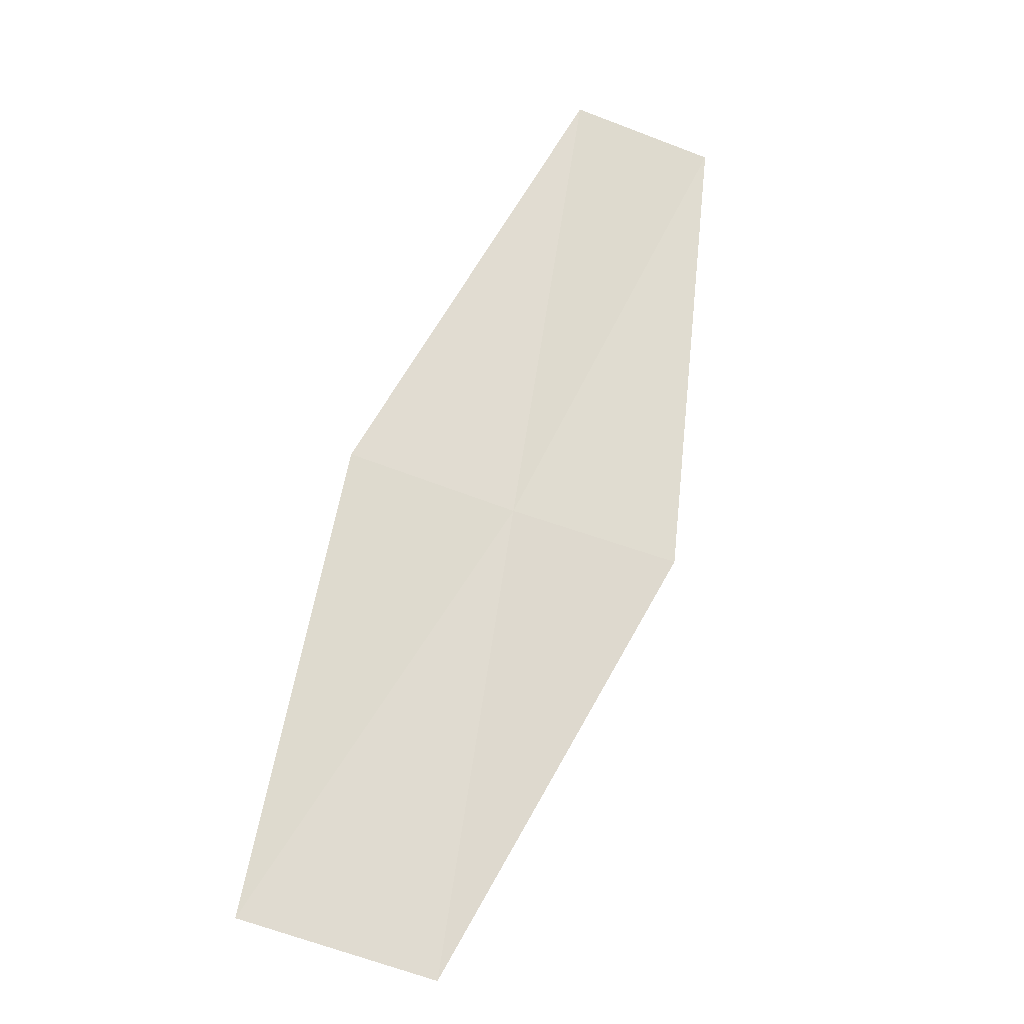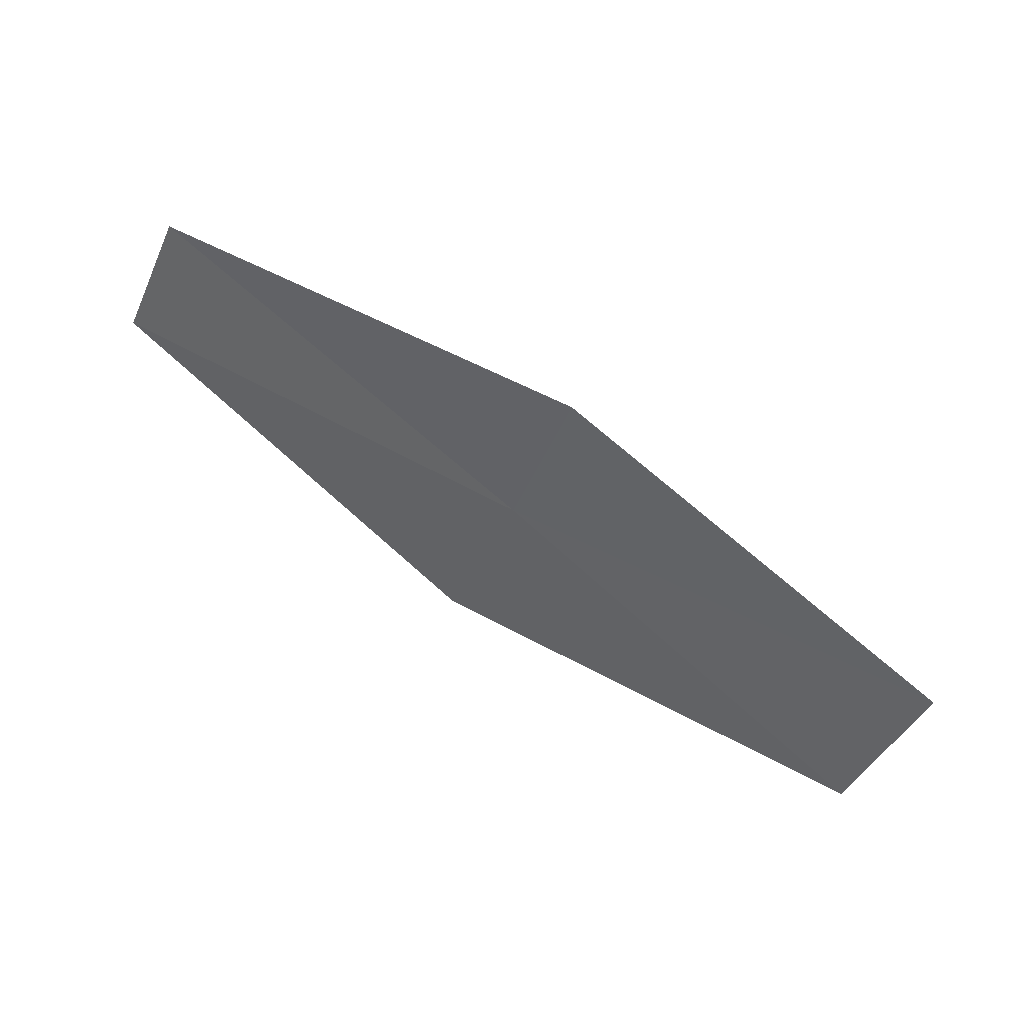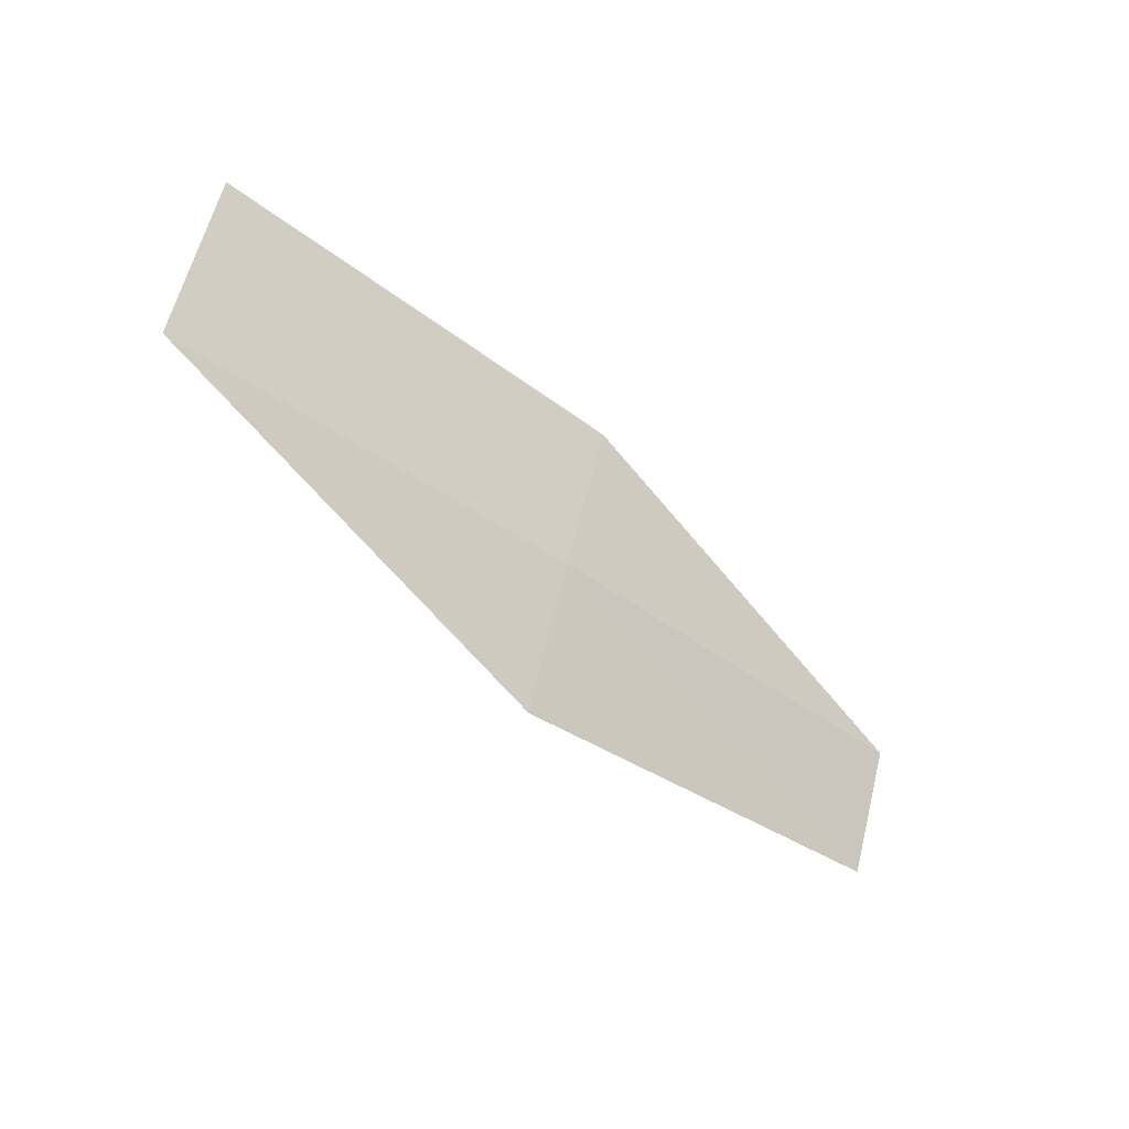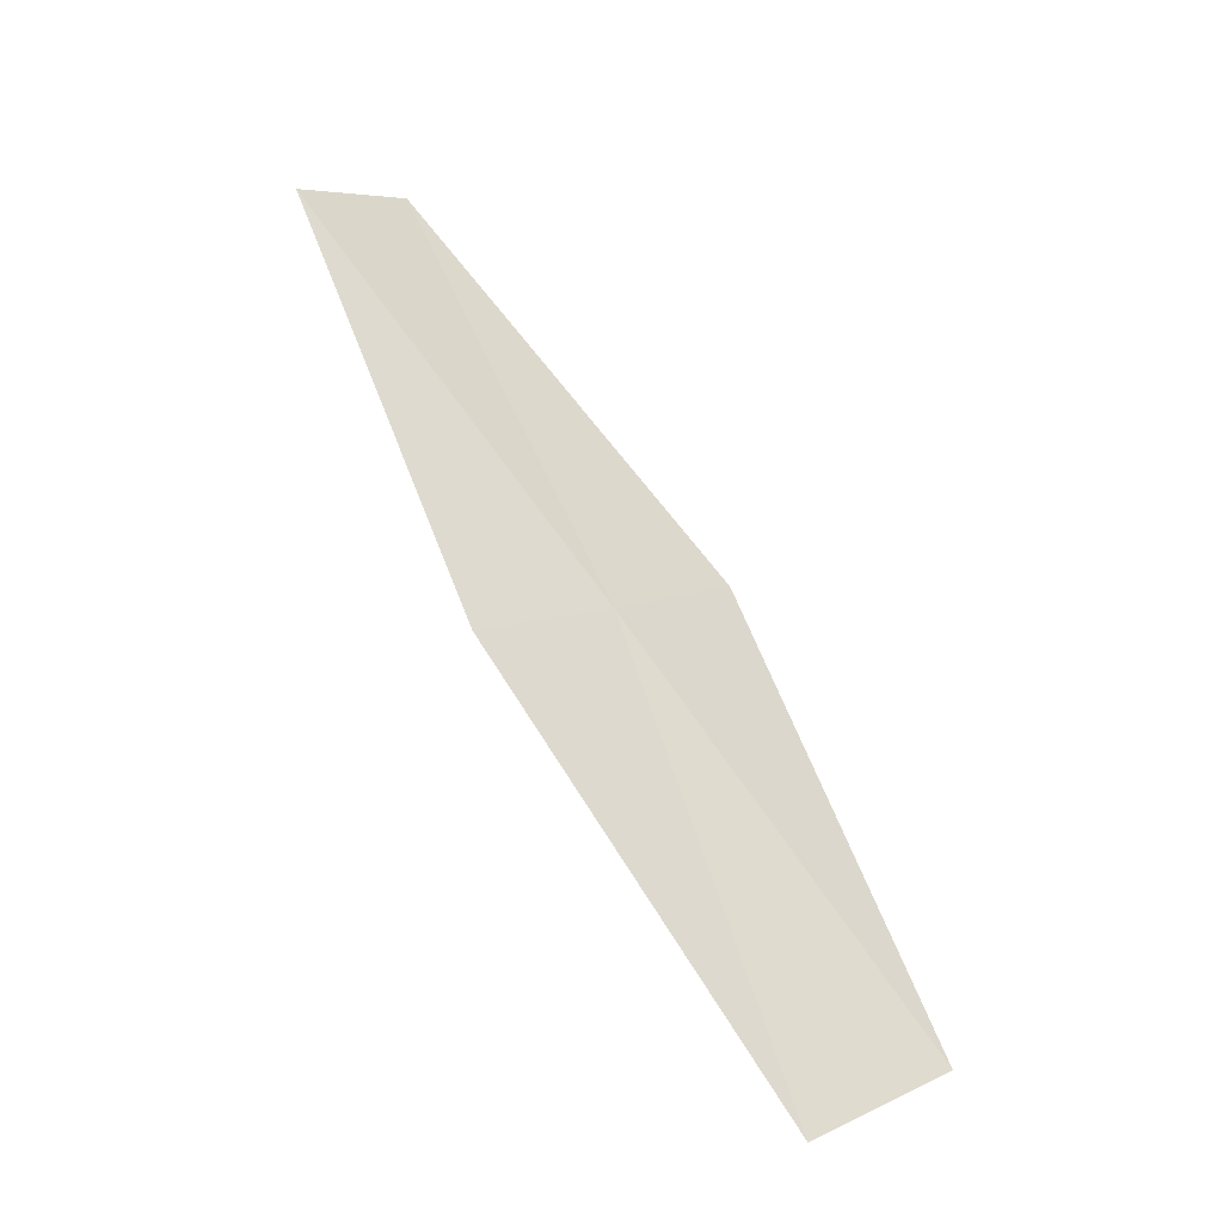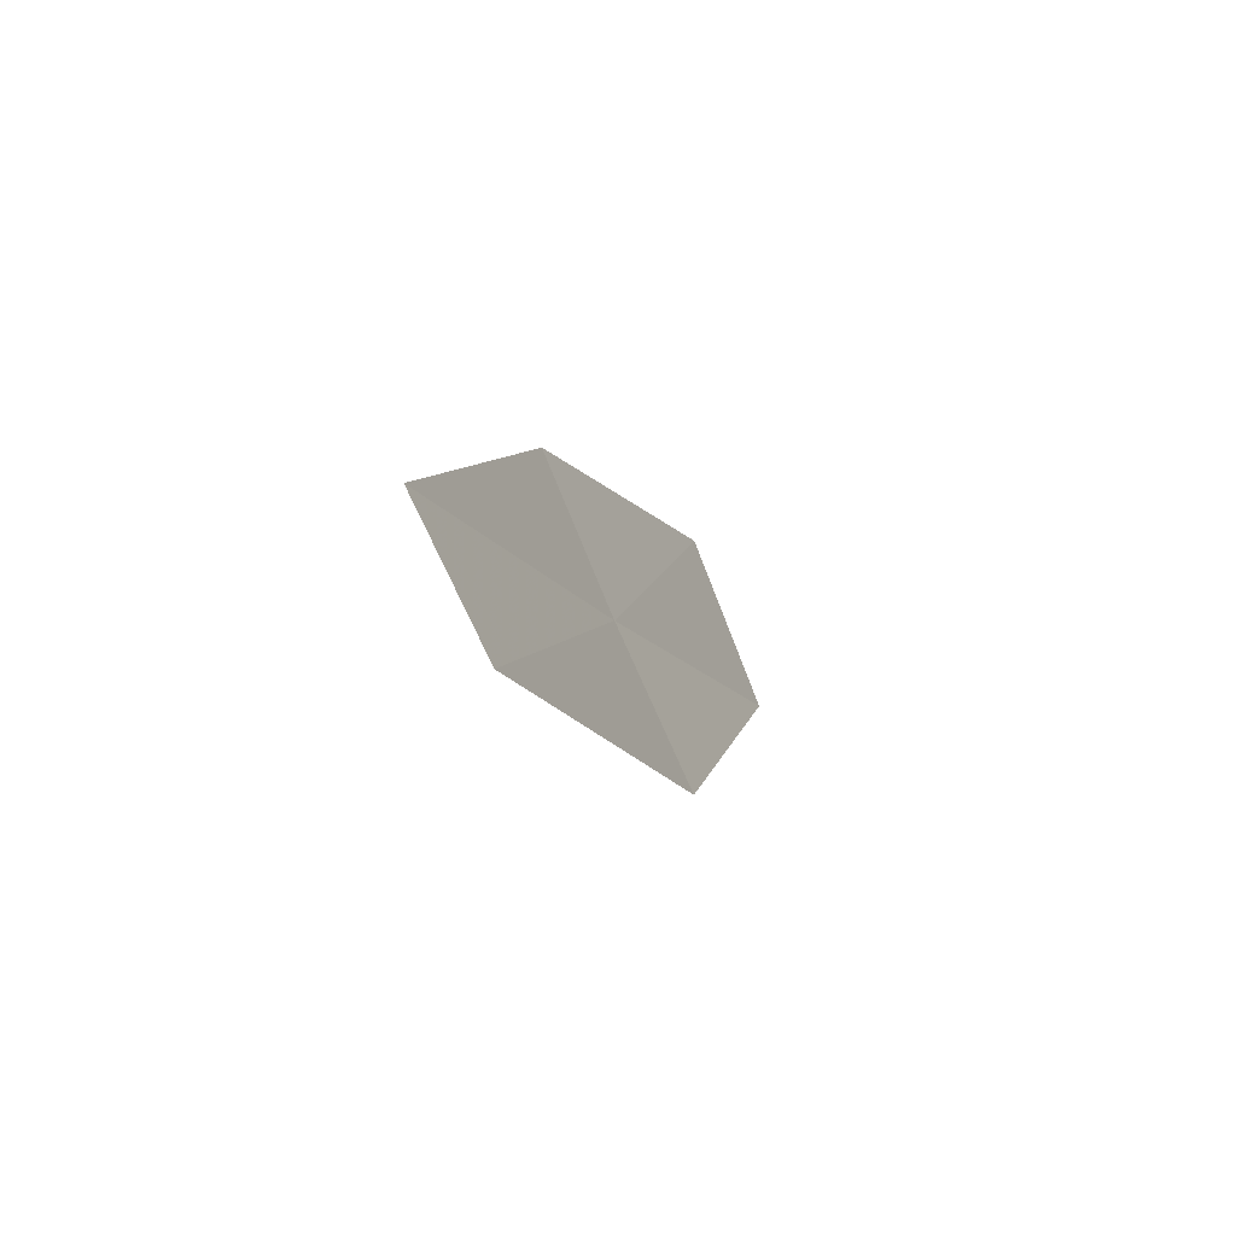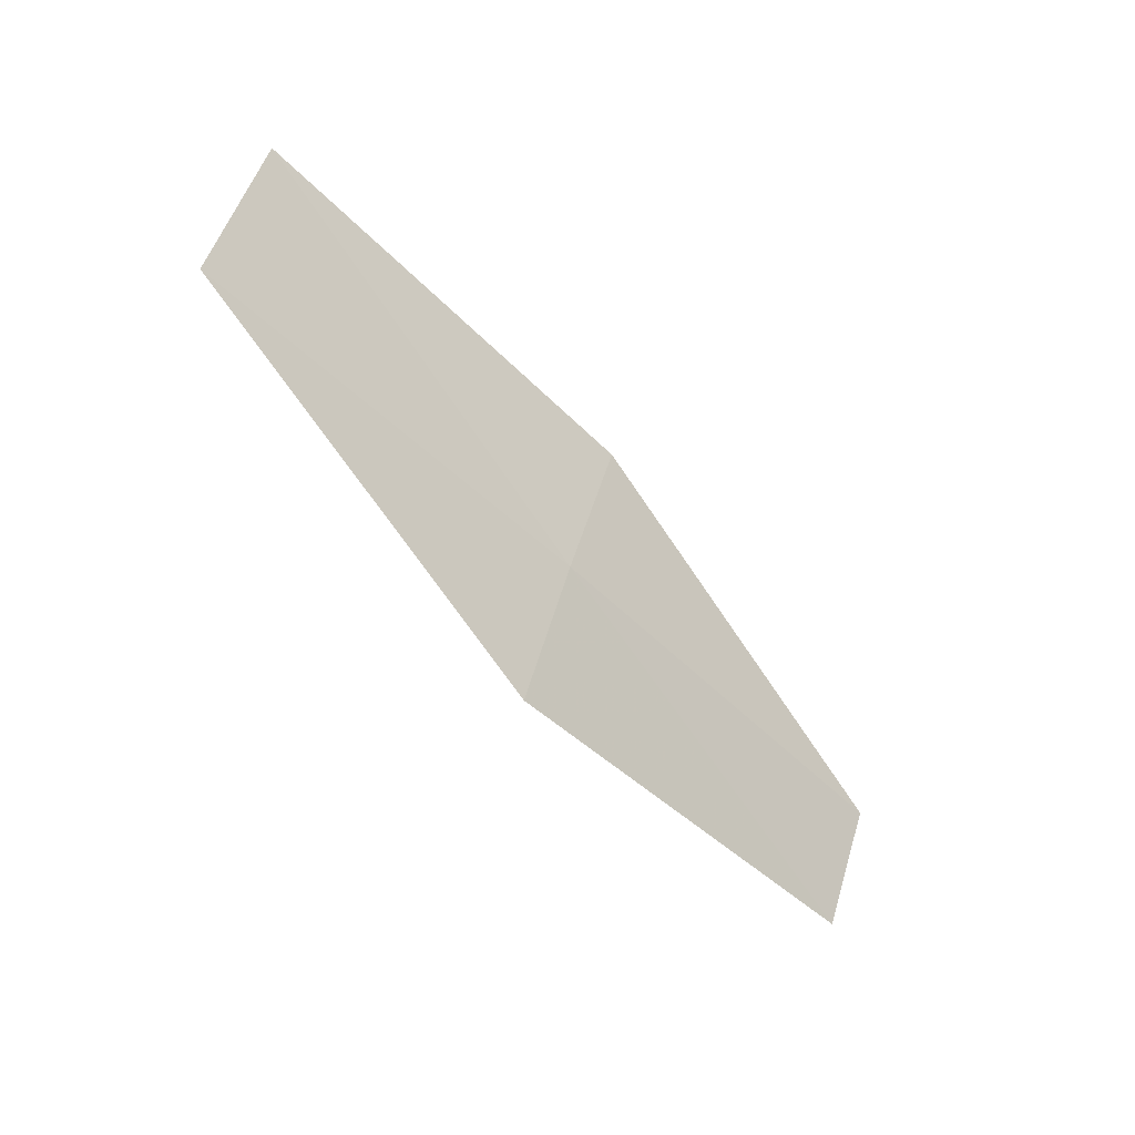
<metadata>
{"format":"obj","ext":"obj","renderer":"f3d","projection":"perspective","resolution":1024,"background":"white","views":[{"elev":33.8,"azim":-60.3,"up":"+Z"},{"elev":67.8,"azim":-178.7,"up":"+Y"},{"elev":-61.9,"azim":-77.0,"up":"+Y"},{"elev":30.8,"azim":-116.3,"up":"+Z"},{"elev":4.3,"azim":73.1,"up":"+Y"},{"elev":-69.1,"azim":-82.3,"up":"+Y"}]}
</metadata>
<code>
v -7.06 -2.444 36.76
v -8.299 -2.295 36.12
v -7.228 -1.998 36.91
v -8.105 -2.805 35.98
v -6.864 -2.875 36.61
v -5.978 -2.069 37.53
v -5.813 -2.435 37.39
f 1 3 2
f 1 2 4
f 1 4 5
f 1 6 3
f 1 7 6
f 1 5 7

</code>
